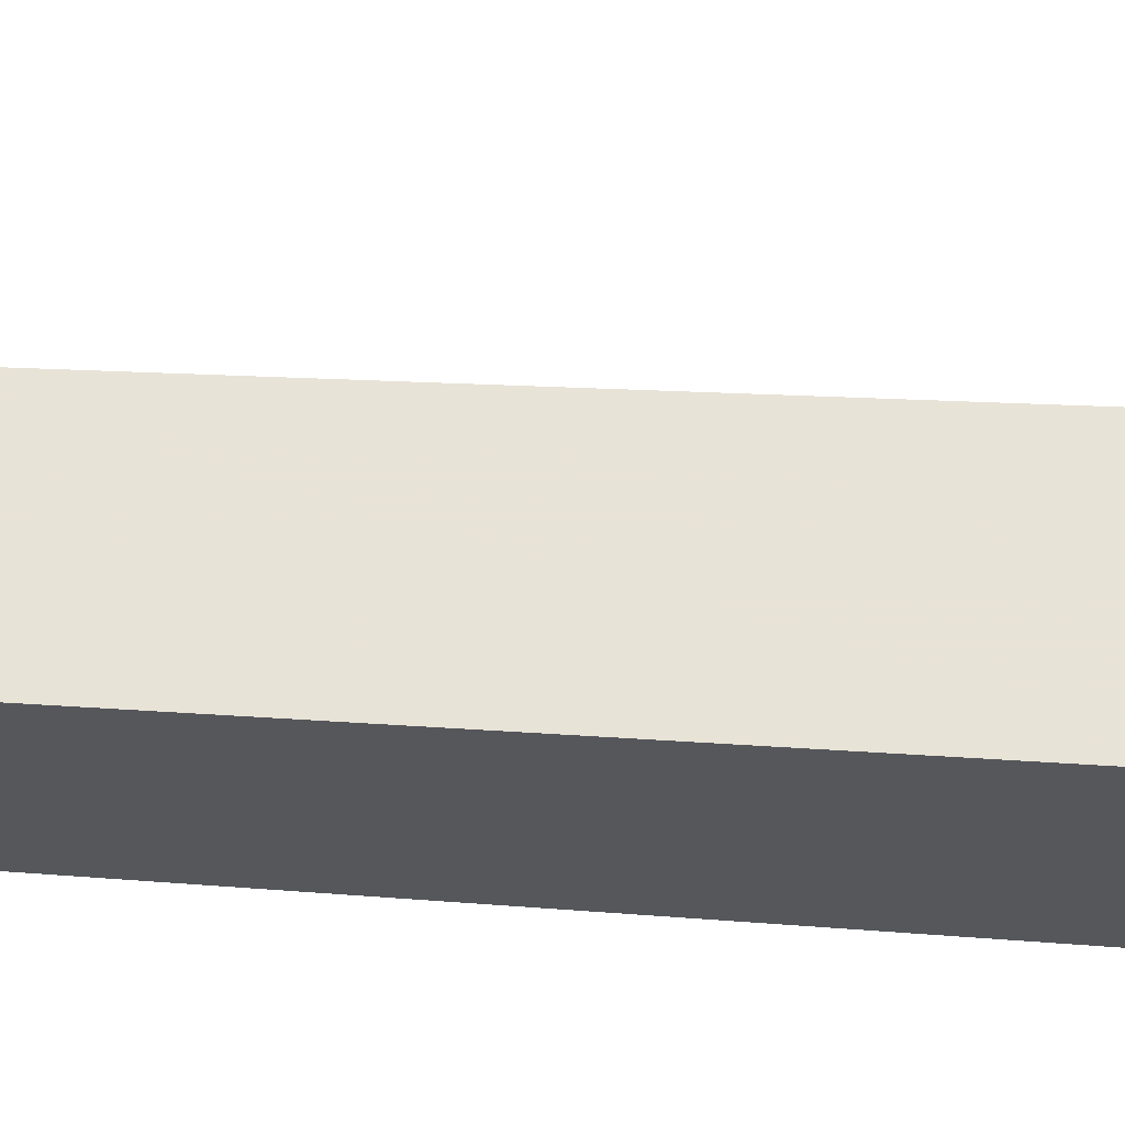
<metadata>
{"format":"obj","ext":"obj","renderer":"f3d","projection":"perspective","resolution":1024,"background":"white","views":[{"elev":-26.7,"azim":-97.3,"up":"+Z"}]}
</metadata>
<code>
v  1  -38.07  1
v  2  -38.07  1
v  1  1.999  1
v  1  -38.07  2
f 1 3 2
f 1 4 3
f 1 2 4
f 2 3 4

</code>
